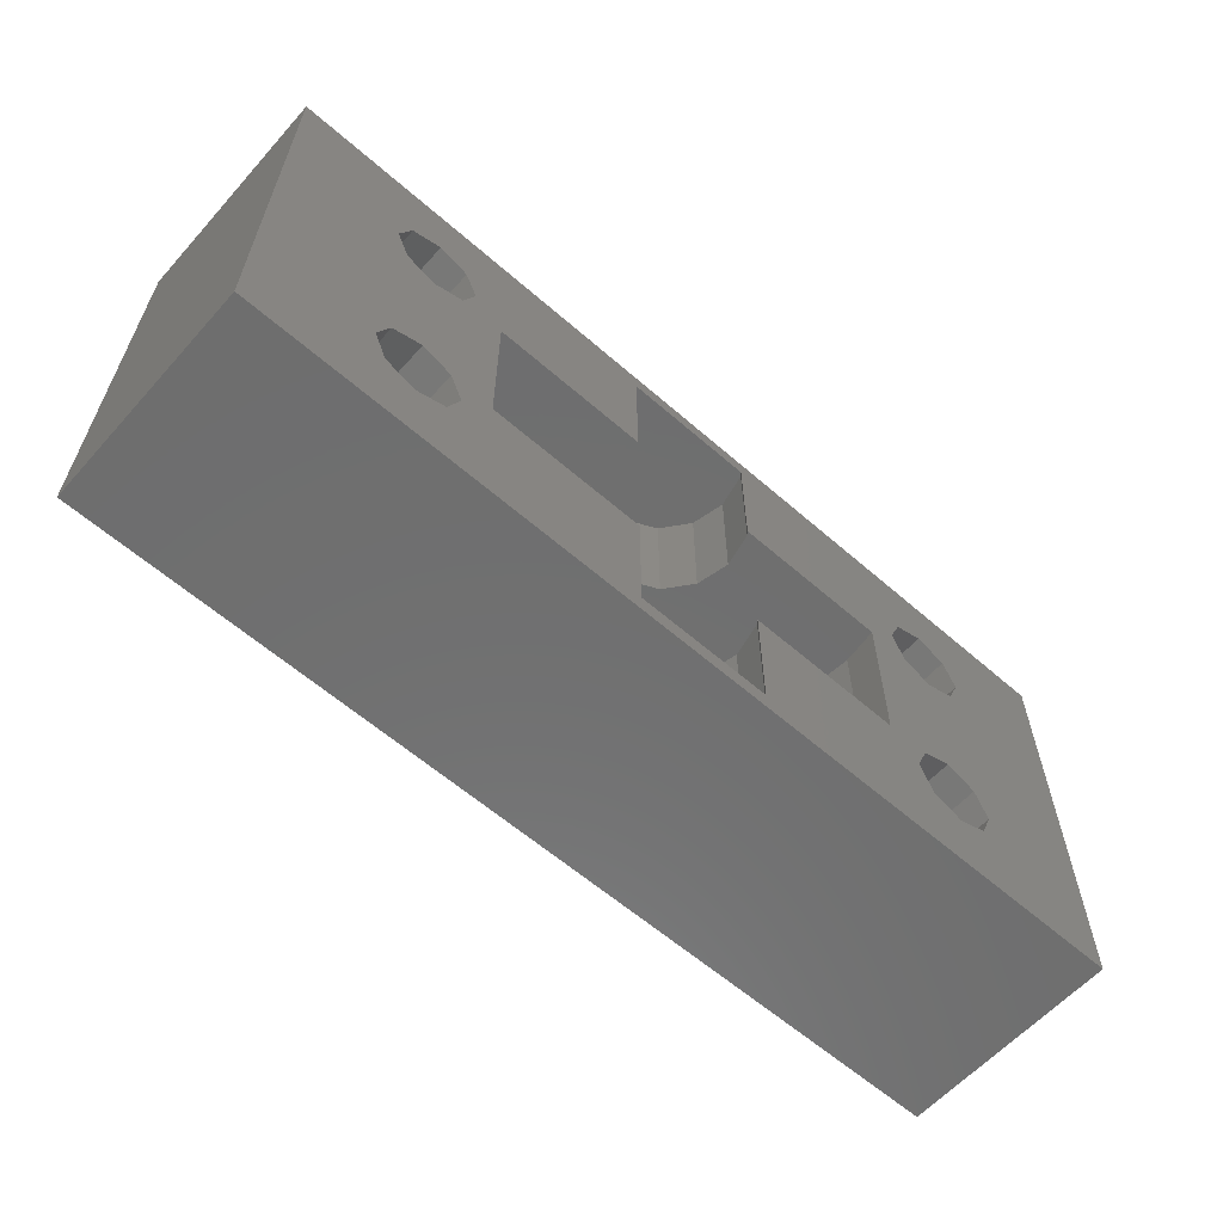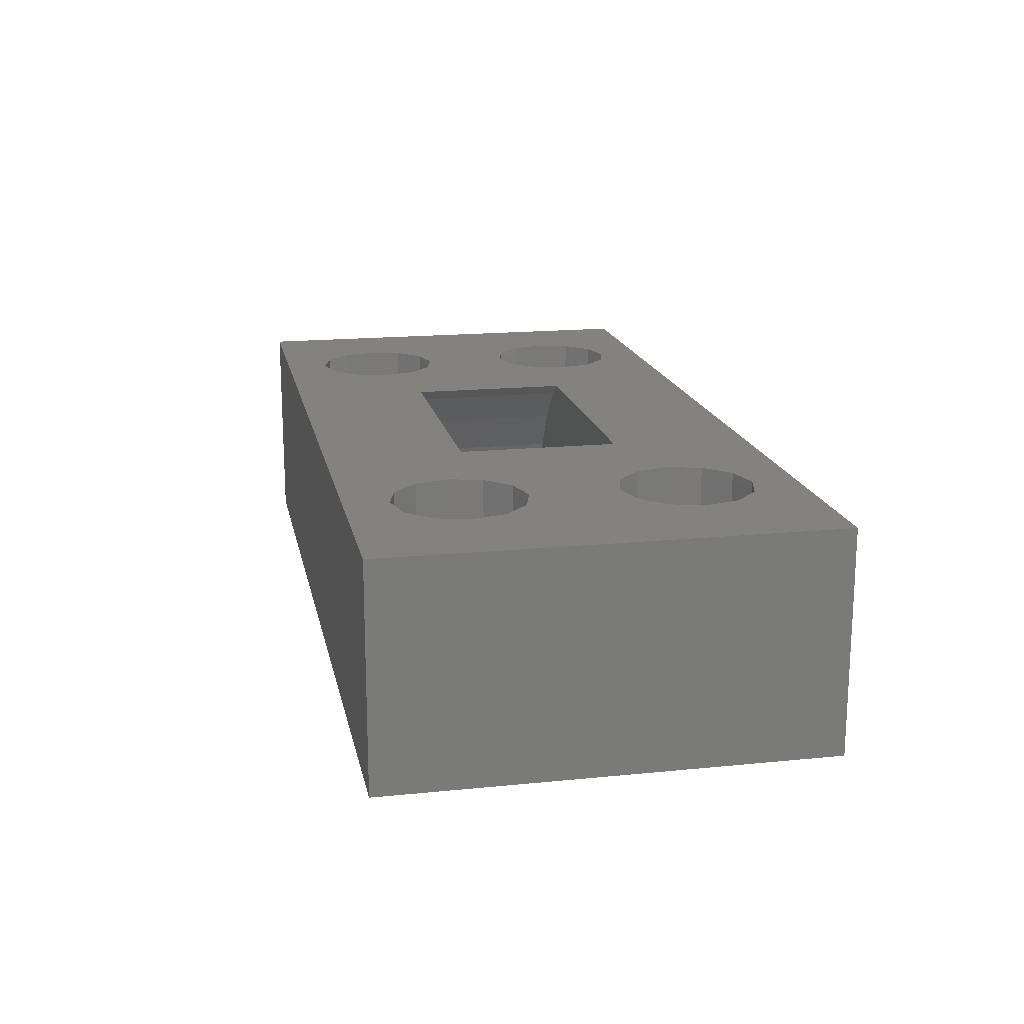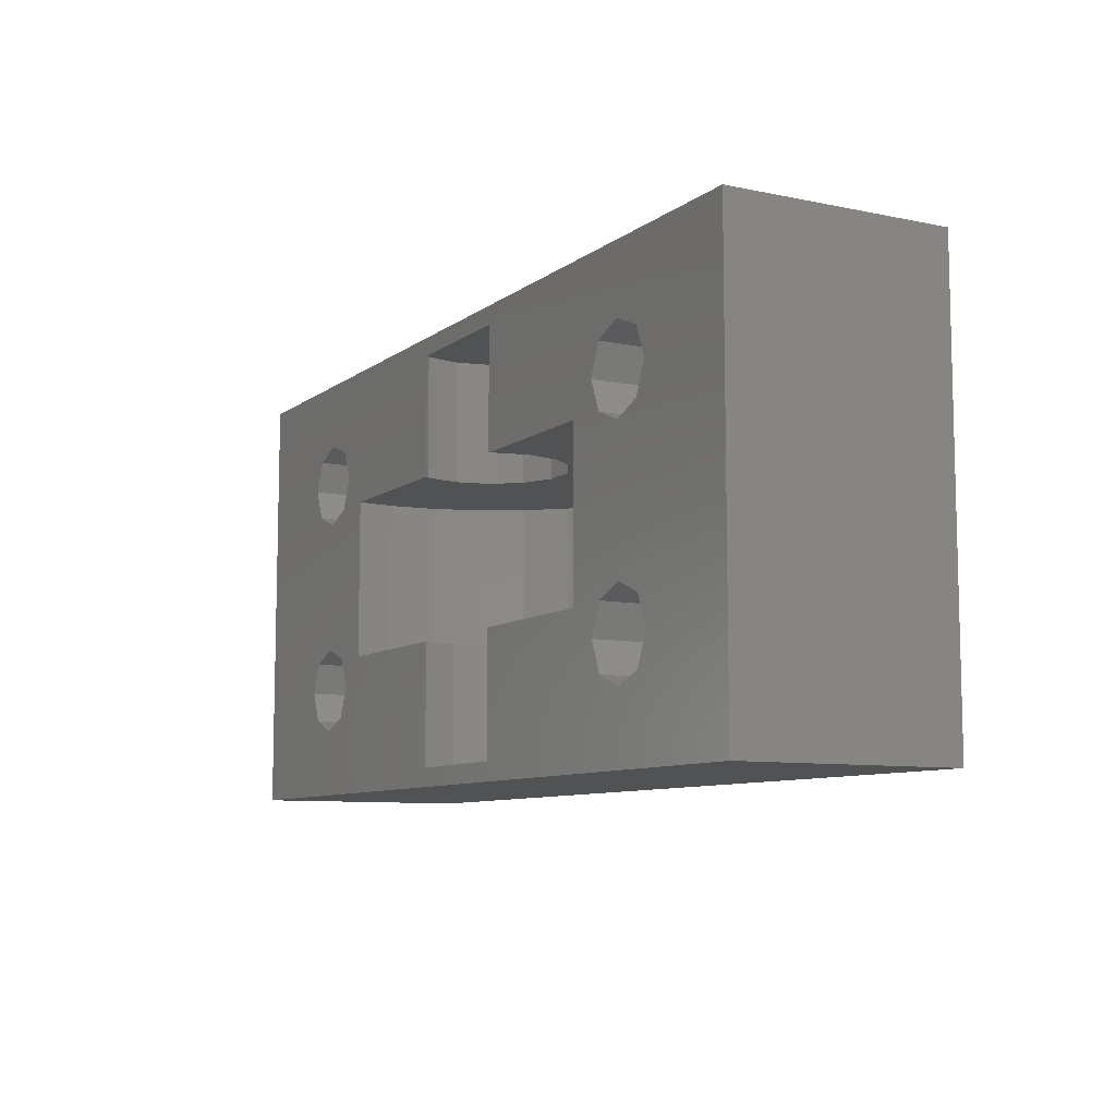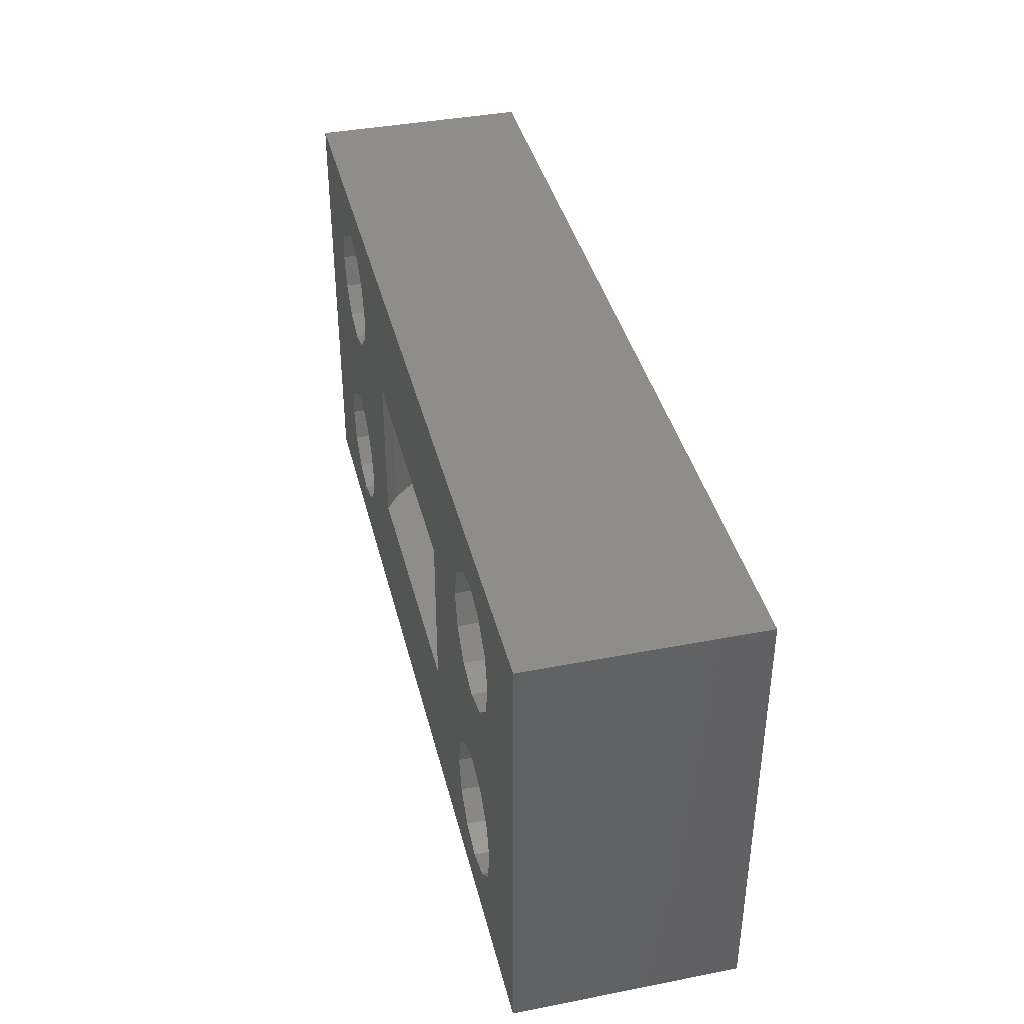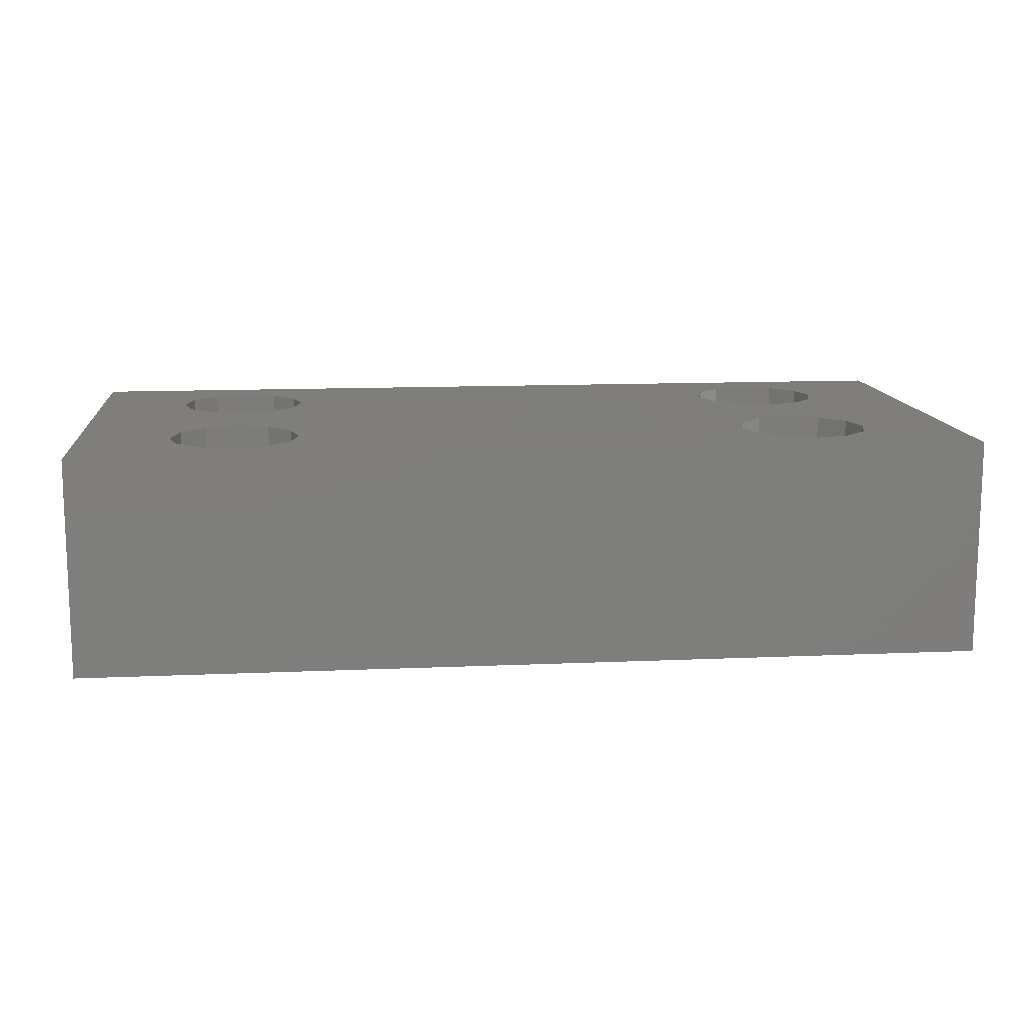
<metadata>
{"format":"stl","ext":"stl","renderer":"f3d","projection":"perspective","resolution":1024,"background":"white","views":[{"elev":-60.5,"azim":138.3,"up":"+Y"},{"elev":17.1,"azim":78.6,"up":"+Z"},{"elev":-8.7,"azim":-119.0,"up":"+Y"},{"elev":39.2,"azim":76.4,"up":"+Y"},{"elev":12.4,"azim":174.1,"up":"+Z"}]}
</metadata>
<code>
# stl→obj: 244 verts, 504 faces
v 0 0 0
v 0 -0 -12
v 0 -24 0
v 0 -24 -12
v 50 0 0
v 50 -0 -12
v 5.1 -6 0
v 32.39 -16.4 0
v 17.61 -16.4 0
v 11.82 -19.8 0
v 5.582 -7.8 0
v 5.582 -4.2 0
v 6.9 -2.882 0
v 8.7 -2.4 0
v 10.5 -2.882 0
v 11.82 -4.2 0
v 12.3 -6 0
v 10.5 -9.118 0
v 8.7 -9.6 0
v 6.9 -14.88 0
v 8.7 -14.4 0
v 11.82 -7.8 0
v 5.582 -16.2 0
v 6.9 -9.118 0
v 5.582 -19.8 0
v 5.1 -18 0
v 17.61 -7.6 0
v 32.39 -7.6 0
v 39.5 -9.118 0
v 38.18 -7.8 0
v 37.7 -6 0
v 38.18 -4.2 0
v 50 -24 0
v 10.5 -21.12 0
v 8.7 -21.6 0
v 6.9 -21.12 0
v 43.1 -2.882 0
v 44.42 -4.2 0
v 38.18 -19.8 0
v 39.5 -2.882 0
v 44.9 -6 0
v 41.3 -2.4 0
v 43.1 -9.118 0
v 41.3 -9.6 0
v 37.7 -18 0
v 44.42 -7.8 0
v 38.18 -16.2 0
v 39.5 -14.88 0
v 44.42 -16.2 0
v 44.9 -18 0
v 43.1 -14.88 0
v 41.3 -14.4 0
v 44.42 -19.8 0
v 43.1 -21.12 0
v 39.5 -21.12 0
v 41.3 -21.6 0
v 12.3 -18 0
v 11.82 -16.2 0
v 10.5 -14.88 0
v 50 -24 -12
v 43.65 -18 -12
v 8.7 -20.35 -12
v 7.038 -19.66 -12
v 7.038 -4.338 -12
v 6.35 -6 -12
v 21.36 -7.6 -12
v 10.36 -4.338 -12
v 8.7 -3.65 -12
v 7.038 -7.662 -12
v 8.7 -8.35 -12
v 21.36 -1 -12
v 21.36 -16.4 -12
v 11.05 -18 -12
v 12.71 -16.4 -12
v 11.05 -6 -12
v 10.36 -16.34 -12
v 8.7 -15.65 -12
v 7.038 -16.34 -12
v 12.71 -7.6 -12
v 6.35 -18 -12
v 10.36 -19.66 -12
v 37.29 -7.6 -12
v 39.64 -7.662 -12
v 41.3 -8.35 -12
v 38.95 -6 -12
v 10.36 -7.662 -12
v 28.64 -1 -12
v 28.64 -7.6 -12
v 42.96 -19.66 -12
v 37.29 -16.4 -12
v 21.36 -23 -12
v 28.64 -16.4 -12
v 28.64 -23 -12
v 42.96 -7.662 -12
v 41.3 -20.35 -12
v 39.64 -4.338 -12
v 41.3 -3.65 -12
v 42.96 -4.338 -12
v 38.95 -18 -12
v 39.64 -16.34 -12
v 43.65 -6 -12
v 39.64 -19.66 -12
v 42.96 -16.34 -12
v 41.3 -15.65 -12
v 5.582 -7.8 -8
v 5.1 -6 -8
v 5.582 -4.2 -8
v 6.9 -9.118 -8
v 8.7 -9.6 -8
v 10.5 -9.118 -8
v 11.82 -7.8 -8
v 12.3 -6 -8
v 11.82 -4.2 -8
v 10.5 -2.882 -8
v 8.7 -2.4 -8
v 6.9 -2.882 -8
v 5.582 -19.8 -8
v 5.1 -18 -8
v 5.582 -16.2 -8
v 6.9 -21.12 -8
v 8.7 -21.6 -8
v 10.5 -21.12 -8
v 11.82 -19.8 -8
v 12.3 -18 -8
v 11.82 -16.2 -8
v 10.5 -14.88 -8
v 8.7 -14.4 -8
v 6.9 -14.88 -8
v 13.58 -16.4 -4.916
v 14.89 -16.4 -2.653
v 12.77 -16.4 -7.401
v 16.64 -16.4 -0.7107
v 33.36 -16.4 -0.7107
v 35.11 -16.4 -2.653
v 25.93 -16.4 -5.905
v 36.42 -16.4 -4.916
v 27.62 -16.4 -6.716
v 37.23 -16.4 -7.401
v 28.78 -16.4 -8.178
v 37.5 -16.4 -10
v 29.2 -16.4 -10
v 28.78 -16.4 -11.82
v 21.22 -16.4 -8.178
v 22.38 -16.4 -6.716
v 24.07 -16.4 -5.905
v 20.8 -16.4 -10
v 21.22 -16.4 -11.82
v 12.5 -16.4 -10
v 16.64 -7.6 -0.7107
v 33.36 -7.6 -0.7107
v 21.22 -7.6 -8.178
v 22.38 -7.6 -6.716
v 21.22 -7.6 -11.82
v 20.8 -7.6 -10
v 24.07 -7.6 -5.905
v 25.93 -7.6 -5.905
v 36.42 -7.6 -4.916
v 27.62 -7.6 -6.716
v 37.5 -7.6 -10
v 28.78 -7.6 -8.178
v 29.2 -7.6 -10
v 28.78 -7.6 -11.82
v 37.23 -7.6 -7.401
v 35.11 -7.6 -2.653
v 14.89 -7.6 -2.653
v 13.58 -7.6 -4.916
v 12.77 -7.6 -7.401
v 12.5 -7.6 -10
v 38.18 -7.8 -8
v 37.7 -6 -8
v 38.18 -4.2 -8
v 39.5 -9.118 -8
v 41.3 -9.6 -8
v 43.1 -9.118 -8
v 44.42 -7.8 -8
v 44.9 -6 -8
v 44.42 -4.2 -8
v 43.1 -2.882 -8
v 41.3 -2.4 -8
v 39.5 -2.882 -8
v 38.18 -19.8 -8
v 37.7 -18 -8
v 38.18 -16.2 -8
v 39.5 -21.12 -8
v 41.3 -21.6 -8
v 43.1 -21.12 -8
v 44.42 -19.8 -8
v 44.9 -18 -8
v 44.42 -16.2 -8
v 43.1 -14.88 -8
v 41.3 -14.4 -8
v 39.5 -14.88 -8
v 8.7 -3.65 -8
v 7.038 -4.338 -8
v 6.35 -6 -8
v 10.36 -4.338 -8
v 11.05 -6 -8
v 10.36 -7.662 -8
v 8.7 -8.35 -8
v 7.038 -7.662 -8
v 8.7 -15.65 -8
v 7.038 -16.34 -8
v 6.35 -18 -8
v 10.36 -16.34 -8
v 11.05 -18 -8
v 10.36 -19.66 -8
v 8.7 -20.35 -8
v 7.038 -19.66 -8
v 21.22 -1 -11.82
v 29.2 -1 -10
v 28.78 -1 -11.82
v 28.78 -1 -8.178
v 27.62 -1 -6.716
v 25.93 -1 -5.905
v 24.07 -1 -5.905
v 22.38 -1 -6.716
v 21.22 -1 -8.178
v 20.8 -1 -10
v 28.78 -23 -11.82
v 22.38 -23 -6.716
v 24.07 -23 -5.905
v 21.22 -23 -8.178
v 25.93 -23 -5.905
v 27.62 -23 -6.716
v 28.78 -23 -8.178
v 29.2 -23 -10
v 21.22 -23 -11.82
v 20.8 -23 -10
v 39.64 -4.338 -8
v 38.95 -6 -8
v 41.3 -3.65 -8
v 42.96 -4.338 -8
v 43.65 -6 -8
v 42.96 -7.662 -8
v 41.3 -8.35 -8
v 39.64 -7.662 -8
v 39.64 -16.34 -8
v 38.95 -18 -8
v 41.3 -15.65 -8
v 42.96 -16.34 -8
v 43.65 -18 -8
v 42.96 -19.66 -8
v 41.3 -20.35 -8
v 39.64 -19.66 -8
f 1 2 3
f 3 2 4
f 1 5 2
f 2 5 6
f 7 1 3
f 8 9 10
f 11 7 3
f 12 1 7
f 13 1 12
f 14 1 13
f 15 16 5
f 5 1 14
f 16 17 5
f 18 19 3
f 20 21 22
f 5 17 22
f 23 18 3
f 23 20 22
f 19 24 3
f 24 11 3
f 25 26 3
f 22 18 23
f 27 22 21
f 28 29 30
f 31 32 28
f 30 31 28
f 33 34 3
f 33 10 34
f 34 35 3
f 35 36 3
f 37 38 5
f 5 22 27
f 39 8 10
f 36 25 3
f 28 8 29
f 5 27 40
f 38 41 5
f 5 40 42
f 27 32 40
f 43 44 8
f 39 45 8
f 33 5 41
f 33 41 46
f 47 43 8
f 33 46 43
f 42 37 5
f 45 47 8
f 48 43 47
f 49 50 33
f 51 43 52
f 49 43 51
f 50 53 33
f 33 43 49
f 53 54 33
f 55 39 10
f 48 52 43
f 33 56 10
f 33 54 56
f 56 55 10
f 14 15 5
f 26 23 3
f 57 10 9
f 27 28 32
f 44 29 8
f 9 58 57
f 9 59 58
f 9 21 59
f 9 27 21
f 33 3 4
f 60 33 4
f 61 6 60
f 62 4 63
f 2 64 65
f 2 65 4
f 66 67 68
f 69 70 4
f 66 68 71
f 72 73 74
f 66 75 67
f 2 68 64
f 74 76 77
f 70 78 4
f 66 79 75
f 78 80 4
f 80 63 4
f 72 81 73
f 82 83 84
f 74 77 79
f 83 82 85
f 70 77 78
f 70 79 77
f 79 86 75
f 87 6 88
f 61 60 89
f 82 84 90
f 4 62 91
f 4 91 60
f 92 60 93
f 91 93 60
f 94 6 90
f 89 60 95
f 2 6 87
f 2 87 71
f 2 71 68
f 88 6 96
f 91 81 72
f 91 62 81
f 97 6 98
f 99 90 100
f 98 6 101
f 88 85 82
f 84 94 90
f 88 96 85
f 101 6 94
f 96 6 97
f 79 70 86
f 90 6 100
f 92 90 99
f 92 99 102
f 92 102 60
f 102 95 60
f 103 6 61
f 104 6 103
f 100 6 104
f 69 4 65
f 76 74 73
f 6 5 33
f 60 6 33
f 11 105 106
f 7 11 106
f 106 107 12
f 7 106 12
f 24 108 105
f 11 24 105
f 109 108 19
f 19 108 24
f 110 109 18
f 18 109 19
f 111 110 22
f 22 110 18
f 112 111 17
f 17 111 22
f 112 17 113
f 113 17 16
f 113 16 114
f 114 16 15
f 115 114 15
f 14 115 15
f 116 115 14
f 13 116 14
f 107 116 13
f 12 107 13
f 25 117 118
f 26 25 118
f 118 119 23
f 26 118 23
f 36 120 117
f 25 36 117
f 121 120 35
f 35 120 36
f 122 121 34
f 34 121 35
f 123 122 10
f 10 122 34
f 124 123 57
f 57 123 10
f 124 57 125
f 125 57 58
f 125 58 126
f 126 58 59
f 127 126 59
f 21 127 59
f 128 127 21
f 20 128 21
f 119 128 20
f 23 119 20
f 129 130 131
f 131 130 132
f 131 132 9
f 131 9 8
f 131 8 133
f 131 133 134
f 135 134 136
f 137 136 138
f 139 138 140
f 141 140 90
f 142 90 92
f 139 140 141
f 143 131 144
f 137 138 139
f 135 136 137
f 145 134 135
f 144 131 145
f 131 134 145
f 146 131 143
f 131 146 147
f 147 72 131
f 131 72 74
f 131 74 148
f 141 90 142
f 9 132 27
f 27 132 149
f 133 8 150
f 150 8 28
f 151 152 79
f 79 66 153
f 152 150 79
f 154 79 153
f 154 151 79
f 155 150 152
f 156 157 155
f 158 159 156
f 160 82 158
f 161 82 160
f 162 82 161
f 88 82 162
f 82 159 158
f 159 163 156
f 163 157 156
f 157 164 155
f 164 150 155
f 150 28 79
f 28 27 79
f 27 149 79
f 149 165 79
f 165 166 79
f 166 167 79
f 167 168 79
f 30 169 170
f 31 30 170
f 170 171 32
f 31 170 32
f 29 172 169
f 30 29 169
f 173 172 44
f 44 172 29
f 174 173 43
f 43 173 44
f 175 174 46
f 46 174 43
f 176 175 41
f 41 175 46
f 176 41 177
f 177 41 38
f 177 38 178
f 178 38 37
f 179 178 37
f 42 179 37
f 180 179 42
f 40 180 42
f 171 180 40
f 32 171 40
f 39 181 182
f 45 39 182
f 182 183 47
f 45 182 47
f 55 184 181
f 39 55 181
f 185 184 56
f 56 184 55
f 186 185 54
f 54 185 56
f 187 186 53
f 53 186 54
f 188 187 50
f 50 187 53
f 188 50 189
f 189 50 49
f 189 49 190
f 190 49 51
f 191 190 51
f 52 191 51
f 192 191 52
f 48 192 52
f 183 192 48
f 47 183 48
f 64 68 193
f 194 64 193
f 65 64 194
f 195 65 194
f 68 67 196
f 193 68 196
f 75 197 67
f 67 197 196
f 75 86 197
f 197 86 198
f 86 70 198
f 198 70 199
f 70 69 199
f 199 69 200
f 200 69 65
f 195 200 65
f 78 77 201
f 202 78 201
f 80 78 202
f 203 80 202
f 77 76 204
f 201 77 204
f 73 205 76
f 76 205 204
f 73 81 205
f 205 81 206
f 81 62 206
f 206 62 207
f 62 63 207
f 207 63 208
f 208 63 80
f 203 208 80
f 148 74 79
f 168 148 79
f 153 66 71
f 209 153 71
f 209 71 87
f 210 209 211
f 211 209 87
f 212 209 210
f 213 209 212
f 214 209 213
f 215 209 214
f 216 209 215
f 217 209 216
f 218 209 217
f 211 87 162
f 162 87 88
f 159 82 140
f 140 82 90
f 142 92 219
f 219 92 93
f 220 221 222
f 222 221 223
f 222 223 224
f 222 224 225
f 222 225 226
f 222 226 219
f 222 219 93
f 222 93 91
f 222 91 227
f 222 227 228
f 227 91 72
f 147 227 72
f 85 96 229
f 230 85 229
f 96 97 231
f 229 96 231
f 97 98 232
f 231 97 232
f 101 233 98
f 98 233 232
f 101 94 233
f 233 94 234
f 94 84 234
f 234 84 235
f 84 83 235
f 235 83 236
f 236 83 85
f 230 236 85
f 99 100 237
f 238 99 237
f 100 104 239
f 237 100 239
f 104 103 240
f 239 104 240
f 61 241 103
f 103 241 240
f 61 89 241
f 241 89 242
f 89 95 242
f 242 95 243
f 95 102 243
f 243 102 244
f 244 102 99
f 238 244 99
f 105 108 109
f 199 105 110
f 110 105 109
f 199 200 105
f 196 197 113
f 193 196 114
f 107 105 116
f 106 105 107
f 116 194 115
f 116 105 194
f 115 193 114
f 114 196 113
f 113 197 112
f 112 198 111
f 111 199 110
f 198 199 111
f 197 198 112
f 194 105 195
f 194 193 115
f 200 195 105
f 117 120 121
f 207 117 122
f 122 117 121
f 207 208 117
f 204 205 125
f 201 204 126
f 119 117 128
f 118 117 119
f 128 202 127
f 128 117 202
f 127 201 126
f 126 204 125
f 125 205 124
f 124 206 123
f 123 207 122
f 206 207 123
f 205 206 124
f 202 117 203
f 202 201 127
f 208 203 117
f 166 129 131
f 167 166 131
f 167 131 148
f 168 167 148
f 228 227 147
f 146 228 147
f 143 222 228
f 146 143 228
f 144 220 222
f 143 144 222
f 221 220 145
f 145 220 144
f 223 221 135
f 135 221 145
f 224 223 137
f 137 223 135
f 225 224 139
f 139 224 137
f 226 225 141
f 141 225 139
f 226 141 219
f 219 141 142
f 140 138 159
f 159 138 163
f 138 136 163
f 163 136 157
f 136 134 157
f 157 134 164
f 134 133 164
f 164 133 150
f 149 132 130
f 165 149 130
f 165 130 129
f 166 165 129
f 161 210 162
f 162 210 211
f 161 160 210
f 210 160 212
f 160 158 212
f 212 158 213
f 158 156 213
f 213 156 214
f 156 155 214
f 214 155 215
f 155 152 215
f 215 152 216
f 216 152 151
f 217 216 151
f 217 151 154
f 218 217 154
f 154 153 209
f 218 154 209
f 169 172 173
f 235 169 174
f 174 169 173
f 235 236 169
f 232 233 177
f 231 232 178
f 171 169 180
f 170 169 171
f 180 229 179
f 180 169 229
f 179 231 178
f 178 232 177
f 177 233 176
f 176 234 175
f 175 235 174
f 234 235 175
f 233 234 176
f 229 169 230
f 229 231 179
f 236 230 169
f 181 184 185
f 243 181 186
f 186 181 185
f 243 244 181
f 240 241 189
f 239 240 190
f 183 181 192
f 182 181 183
f 192 237 191
f 192 181 237
f 191 239 190
f 190 240 189
f 189 241 188
f 188 242 187
f 187 243 186
f 242 243 187
f 241 242 188
f 237 181 238
f 237 239 191
f 244 238 181

</code>
